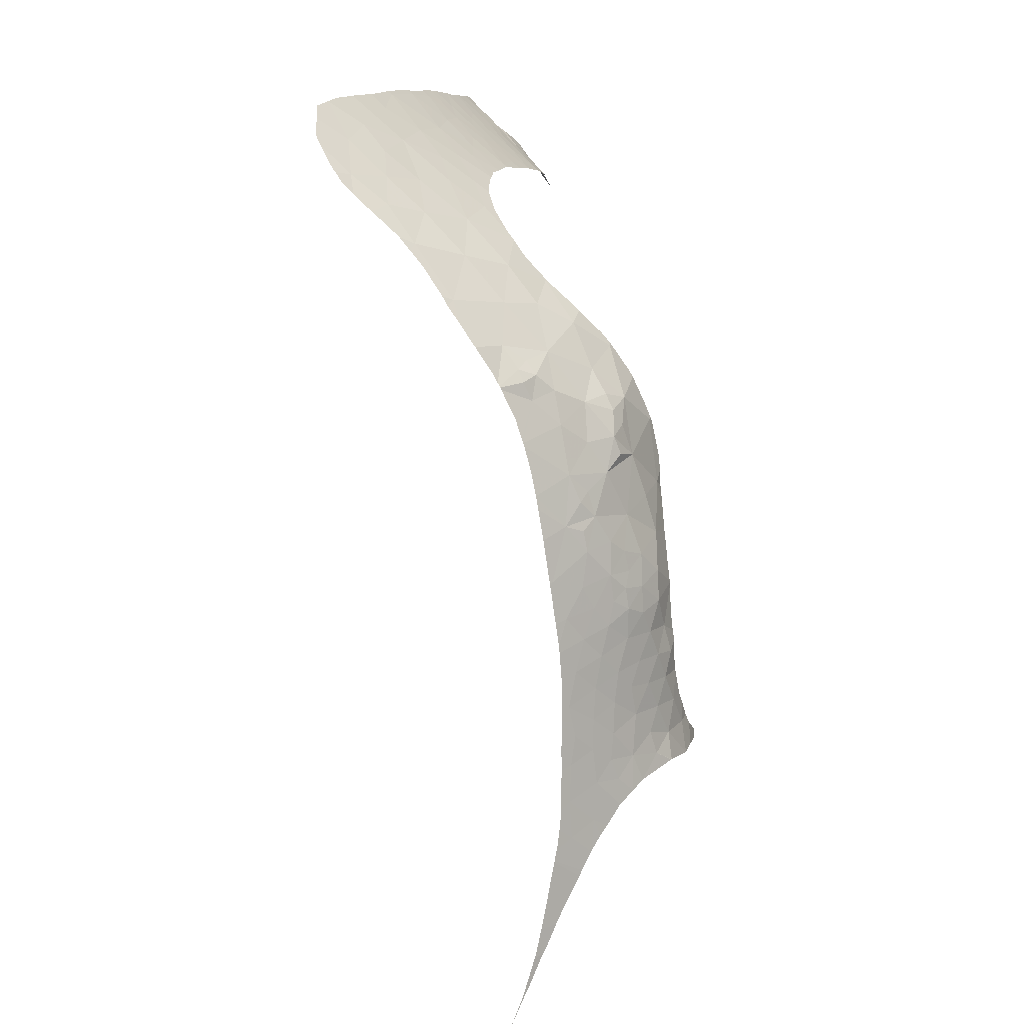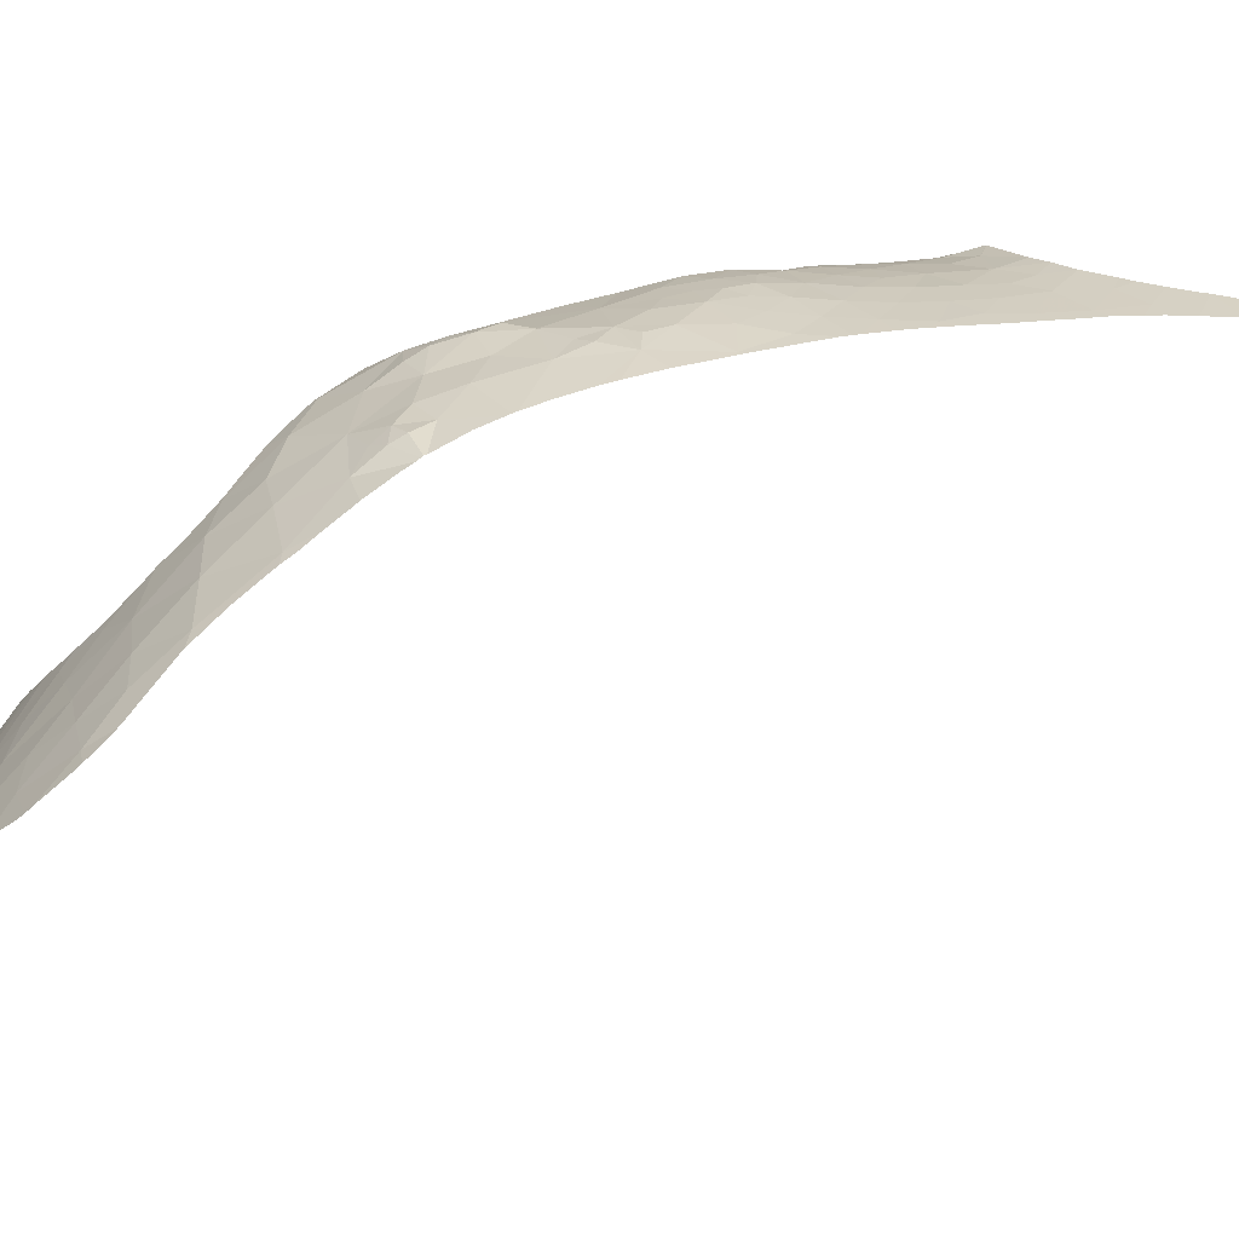
<metadata>
{"format":"obj","ext":"obj","renderer":"f3d","projection":"perspective","resolution":1024,"background":"white","views":[{"elev":11.0,"azim":127.7,"up":"+Z"},{"elev":12.8,"azim":74.4,"up":"+Y"}]}
</metadata>
<code>
v -12.68 49.56 83.71
v -10.95 50.38 83.85
v -12.44 51.26 82.56
v 4.263 66.95 61.53
v 2.375 67.4 61.94
v 3.82 66.93 63.39
v 1.732 66.66 67.28
v 0.5514 66.72 68.13
v 0.839 66.49 69.09
v -1.633 67.84 56.85
v -2.521 67.75 55.37
v -3.14 67.68 56.71
v -1.282 68.06 51.35
v -2.463 68.25 50.71
v -2.512 68.25 50.72
v -0.7538 67.82 55.4
v -1.686 67.82 53.89
v -5.559 67.49 50.68
v -4.699 67.47 52.26
v -4.646 67.81 50.5
v 1.987 67.8 50.68
v 0.9906 68.07 49.79
v 0.775 67.88 51.7
v 0.3735 65.59 71.24
v 0.3261 66.05 70.4
v -1.22 65.69 70.89
v -0.8374 66.51 67.9
v -0.2346 66.26 69.59
v -7.479 50.29 85.17
v -7.059 51.51 84.35
v -7.75 50.87 84.62
v -2.302 67.14 63.5
v -1.699 67.68 61.54
v -3.769 67.11 60.47
v 3.928 66.75 64.46
v 4.991 66.36 64.83
v 6.16 55.25 83.94
v 3.672 54.39 84.48
v 6.285 53.89 85.31
v 5.886 63.95 72.95
v 5.944 64.31 72.32
v 4.94 64.38 72.61
v -1.593 67.85 59.9
v -0.0442 67.88 59.5
v -0.7821 67.87 58.31
v 6.435 58.19 80.85
v 8.564 59.3 79.36
v 5.58 60.18 78.64
v 8.817 57.7 81.32
v 5.558 64.6 71.34
v 3.985 64.86 71.75
v 4.629 62.04 76.21
v 2.727 60.84 78
v 7.902 61.29 76.54
v 2.237 62.41 76
v 3.293 63.88 73.64
v 6.098 63.07 74.16
v 2.008 65.41 70.96
v 0.4555 64.73 72.54
v 3.873 66.51 65.98
v 4.316 66.08 67.43
v -3.548 67.64 53.85
v 2.987 66.81 65.13
v 1.297 67.65 61.06
v 1.179 67.77 59.94
v -0.0756 67.78 60.95
v -2.585 67.57 58.26
v -3.793 66.17 65.97
v -1.671 66.85 65.6
v -2.755 67.85 52.17
v -4.177 67.3 55.35
v 2.606 67.48 59.24
v 1.174 67.71 58.29
v 2.206 67.51 60.49
v -3.898 65.55 69.37
v 5.021 67.41 45.96
v 4.855 67.44 46.25
v 6.656 66.97 47.19
v 2.482 67.63 51.82
v 2.256 67.6 53.24
v 3.792 67.36 52.68
v 3.601 67.49 50.8
v 0.1202 67.78 56.83
v 2.62 66.01 68.95
v 3.227 66.51 66.45
v -0.333 67.52 62.65
v -4.004 67.32 57.13
v 1.84 67.6 56.54
v 2.092 67.19 63.68
v 3.087 67.37 57.65
v 0.7558 67.72 55.52
v 2.103 67.56 54.92
v -17.83 47.88 81.88
v -18.53 46.73 82.47
v -17.76 46.79 82.95
v 1.126 54.96 83.56
v -0.9135 54.42 83.64
v 0.9093 53.26 84.99
v -0.9171 67.87 52.6
v 0.3627 67.76 53.9
v 3.508 67.68 47.87
v 3.903 67.54 48.82
v 4.182 67.57 47.12
v 0.1588 68.13 50.22
v -5.855 50.35 85.66
v -6.955 49.02 86.38
v -8.787 50.83 84.29
v -9.983 49.46 84.92
v -8.612 49.23 85.61
v -13.85 47.07 85.16
v -12.92 46.13 86.31
v -11.94 47.54 85.64
v -14.1 46.39 85.59
v -14.02 45.31 86.39
v -10.24 52.29 82.65
v -13.21 45.42 86.72
v -11.49 48.79 84.84
v -10.14 48.14 85.9
v -14.2 50.19 82.39
v -17.99 46.07 83.42
v -16.59 46.8 83.92
v -16.04 47.63 83.42
v -12.72 48.27 84.7
v -12.05 48.19 85.07
v -8.33 47.65 87.02
v -14.28 48.45 83.76
v -14.48 47.24 84.79
v -15.3 47.05 84.5
v -18.66 45.89 82.98
v -18.66 46.48 82.5
v -6.092 53.69 82.98
v -8.208 52.6 83.13
v 2.243 56.4 82.36
v -18.96 46.8 81.95
v 7.476 56.48 82.68
v 3.293 58.51 80.37
v -0.2451 56.16 82.23
v 0.2516 61.46 77.03
v 0.3297 63.4 74.91
v -2.013 64.15 73.51
v -4.064 52.98 84.07
v -2.772 54.01 83.57
v -4.402 54.55 82.73
v -4.444 49.41 86.9
v -5.758 49.09 86.74
v -1.754 52.42 85.11
v 0.6631 50.98 86.97
v -14.3 50.23 82.3
v -16 49.2 82.12
v -2.158 50.11 86.99
v -3.946 51.21 85.54
v -5.403 51.95 84.52
v 8.478 54.74 84.58
v 7.904 52.83 86.55
v 5.137 52.2 86.77
v 2.735 52.32 86.21
v 10.09 56.33 82.86
v 0.312 60.92 77.63
v 0.3329 67.03 64.85
v 0.7531 57.67 80.93
v 0.5388 59.47 79.23
v 4.88 56.54 82.45
v 7.25 63.78 72.22
v 5.514 67.11 50.17
v 5.466 67.21 48.2
v 3.001 67.76 48.28
v 7.569 66.83 42.81
v 7.559 66.84 42.17
v 7.215 66.92 42.66
v 5.344 67.06 52.13
v 5.013 67.08 53.66
v 4.203 65.44 70
v 1.054 67.37 63.02
v 6.087 66.35 62.07
v 0.8633 67.55 61.92
v 3.535 67.2 60.32
v 5.054 63.82 73.34
v 8.718 66.49 40.05
v 8.39 66.58 40.56
v 8.582 66.53 40.61
v 2.006 67.93 49.26
v 3.691 67.31 54.29
v 5.392 66.93 55.29
v 5.368 66.72 60.04
v 4.871 66.99 57.1
v 3.497 67.29 55.97
v 4.267 67.07 58.77
v 0.037 61.55 76.93
v 0.1039 61.39 77.1
v 0.0105 61.61 76.86
v 0.4625 60.58 78.01
v -12.79 45.37 86.98
v -12.7 45.42 86.97
v -13.02 45.23 86.97
v -5.774 48.53 87.22
v -5.114 48.76 87.24
v -4.841 48.88 87.23
v -4.198 49.15 87.21
v 0.5658 60.32 78.3
v 0.5775 60.19 78.46
v -0.3387 62.05 76.37
v 7.203 63.85 72.03
v 7.022 64.14 71.31
v 6.802 64.45 70.55
v 6.072 66.94 50.91
v 5.991 66.91 51.99
v 5.975 66.88 53.04
v 5.987 66.91 52.05
v 6.067 66.55 59.83
v 5.997 66.62 59.17
v 5.961 66.65 58.84
v 5.947 66.67 58.7
v 8.021 66.72 42.18
v 8.506 66.55 40.82
v 7.771 66.77 43.01
v 7.923 66.74 42.45
v 8.662 66.51 40.39
v 8.824 66.47 40.03
v 8.786 66.48 40.1
v 9.492 66.28 38.7
v 8.71 66.5 40.26
v 11.11 56.22 82.95
v 10.94 55.04 84.34
v 11.05 56.56 82.51
v -0.8555 56.71 81.63
v -0.2407 57.46 80.99
v 6.689 64.87 69.3
v 6.669 64.93 69.13
v 6.638 64.99 68.89
v 6.706 64.81 69.49
v -10.78 46.49 86.99
v -10.66 46.55 86.99
v -11.25 46.22 86.98
v -11.25 46.22 86.98
v -11.15 46.28 86.98
v -3.282 49.5 87.19
v -2.559 49.75 87.18
v -8.343 53.06 82.74
v -9.447 52.58 82.71
v 5.837 66.81 55.77
v 5.849 66.82 55.35
v 5.82 66.79 56.33
v 5.867 66.84 54.73
v -9.508 47.1 86.99
v -10.53 46.61 86.99
v -8.127 47.65 87.1
v -7.422 47.91 87.14
v -7.327 47.94 87.15
v -7.783 53.29 82.74
v -17.23 48.31 81.96
v -17.82 48 81.78
v -17.08 48.39 82.01
v -18.02 47.89 81.71
v -18.63 47.55 81.51
v -14.25 50.26 82.31
v -14.91 49.88 82.22
v -15.45 43.63 86.85
v -15.06 44.33 86.61
v -15.79 43.4 86.78
v -16.31 48.97 82.08
v -16 49.21 82.1
v -16.55 48.79 82.06
v -15.77 49.37 82.11
v -19.31 47.36 81.11
v -18.81 47.48 81.42
v -18.74 47.49 81.47
v -13.31 45.05 86.96
v -13.08 45.19 86.97
v -13.3 45.06 86.96
v -12.43 51.39 82.47
v -12.38 51.41 82.47
v -12.57 51.31 82.45
v -14.76 44.13 86.93
v -14.89 44.05 86.92
v -15.05 43.94 86.91
v -14.13 44.53 86.94
v -12.98 51.06 82.42
v -6.379 48.31 87.2
v -7.238 47.98 87.15
v -4.519 65.88 66.48
v -4.556 65.79 66.91
v -4.619 65.72 67.25
v -4.524 65.67 67.69
v -9.864 52.43 82.68
v -10.37 52.24 82.64
v -10.98 52 82.58
v -4.478 54.57 82.7
v -4.429 54.59 82.69
v -5.071 54.33 82.74
v -4.139 54.71 82.67
v 6.284 66.27 62.27
v 6.277 66.28 62.17
v 6.379 66.08 63.6
v 8.414 61.38 76.2
v 8.426 61.33 76.29
v 8.494 61.05 76.75
v -3.933 67.26 57.62
v -3.813 67.25 58.28
v 5.912 66.71 58.05
v 5.841 66.77 56.88
v 5.927 66.69 58.31
v 6.278 66.99 48.78
v 6.402 66.99 48.1
v 6.259 66.99 48.89
v -3.768 67.13 60.2
v -3.767 67.12 60.34
v -3.763 67.19 59.28
v -5.041 67.26 53.2
v -4.615 67.32 53.83
v -4.34 67.31 54.77
v -4.059 66.53 63.21
v -4.085 66.49 63.38
v -4.274 66.21 64.61
v -4.287 66.2 64.67
v -3.767 67.12 60.38
v -4.027 66.57 63
v -3.838 66.92 61.45
v -3.78 67.08 60.63
v -4.013 66.63 62.71
v -2.215 64.05 73.61
v -2.087 63.89 73.86
v -2.034 63.79 74.01
v -3.218 64.86 71.74
v -3.123 64.73 72.03
v -0.8923 62.89 75.42
v -4.259 65.49 69.1
v -4.099 65.5 69.4
v -4.067 65.44 69.55
v -3.848 65.22 70.3
v -1.479 56.22 81.95
v -2.358 55.64 82.31
v -3.034 64.66 72.18
v -3.282 64.9 71.59
v -3.181 64.81 71.86
v -3.784 65.19 70.44
v -3.76 65.18 70.49
v -4.531 65.93 65.41
v -4.554 65.89 65.59
v -6.072 67.07 51.78
v -6.892 66.88 50.62
v -5.978 67.09 51.85
v -6.698 66.85 51.39
v -6.398 66.96 51.57
v 7.383 63.41 72.88
v 7.536 63.2 73.26
v -1.895 63.66 74.21
v 0.03 57.86 80.65
v 0.1881 58.26 80.3
v -2.658 55.47 82.4
v -3.484 54.96 82.62
v -0.9217 50.25 87.2
v 0.4664 50.72 87.15
v 8.196 61.91 75.41
v 8.125 62.08 75.15
v 6.138 66.47 60.54
v 6.399 66.04 63.91
v 8.685 60.35 77.75
v 6.513 65.57 66.59
v 6.492 65.71 65.9
v 6.482 65.75 65.68
v 6.412 66.02 64.12
v 6.423 65.99 64.29
v 7.271 63.67 72.36
v 7.238 63.82 72.15
v 6.55 65.23 68
v 6.247 66.33 61.82
v 6.183 66.4 61.16
v 7.73 66.78 43.16
v 6.101 66.98 49.86
v 6.105 66.99 49.73
v 6.081 66.96 50.59
v 7.059 66.91 45.67
v 6.878 66.93 46.39
v 6.142 67.17 44.41
v 7.146 66.89 45.33
v 7.328 66.86 44.61
v 6.865 66.94 46.43
v 8.801 59.97 78.3
v 9.093 59.43 79.03
v 8.94 59.71 78.65
v 9.365 58.94 79.71
v 9.394 58.88 79.78
v 4.56 51.97 86.88
v 4.98 52.08 86.86
v -0.0793 57.7 80.79
v 9.863 53.8 85.67
v 10.76 54.59 84.83
v 10.9 54.8 84.6
v 5.933 66.86 53.71
v 5.974 66.87 53.12
v 1.099 50.94 87.1
v 1.478 51.07 87.07
v 2.623 51.46 86.98
v 7.695 66.79 43.29
v 6.62 67.06 43.67
v 7.604 66.81 43.62
v 7.561 66.82 43.77
v 10.9 54.84 84.56
v 11.14 56.03 83.17
v 9.838 58.27 80.48
v 10.17 57.83 80.98
v 10.14 57.87 80.94
v -6.355 53.78 82.83
v -6.043 53.88 82.84
v -6.551 53.71 82.82
v -5.94 53.91 82.85
v -2.575 55.52 82.38
v -8.766 47.4 87.05
v -8.316 47.58 87.09
v 3.017 51.58 86.96
v -2.303 64.12 73.46
v -2.616 64.36 72.91
v -3.989 67.36 56.01
v 10.72 57.06 81.87
v 10.6 57.24 81.66
v 0.5734 50.76 87.14
v 0.7785 50.84 87.13
v -11.32 51.86 82.56
v -14.19 50.3 82.31
v -5.604 67.11 52.4
v -5.408 67.16 52.67
v 5.874 66.84 54.58
v -7.544 66.5 50.88
v -4.207 67.3 55.25
v -4.134 67.32 55.5
v 0.5158 59.08 79.59
v 0.5426 59.53 79.16
v 0.5209 59.17 79.51
v 7.956 62.55 74.42
v 7.88 62.7 74.2
v 9.172 53.17 86.29
v 8.991 53.11 86.33
v 9.069 53.13 86.32
v 9.14 53.15 86.31
v 7.42 52.68 86.63
v 7.981 52.85 86.53
v 5.215 52.14 86.84
v 6.877 52.51 86.72
v 5.127 52.12 86.85
v 5.167 52.13 86.85
v -1.966 49.94 87.2
v -1.681 50.02 87.2
v -2.291 49.84 87.19
v 6.267 66.3 62.04
v 6.504 66.98 47.73
v 6.676 66.97 47.12
f 3 2 1
f 6 5 4
f 9 8 7
f 12 11 10
f 15 14 13
f 11 17 16
f 20 19 18
f 23 22 21
f 26 25 24
f 9 28 27
f 31 30 29
f 34 33 32
f 6 36 35
f 39 38 37
f 42 41 40
f 45 44 43
f 48 47 46
f 47 49 46
f 51 50 42
f 53 52 48
f 52 54 48
f 53 55 52
f 55 56 52
f 56 57 52
f 59 24 58
f 61 60 36
f 62 17 11
f 63 36 60
f 66 65 64
f 12 10 67
f 10 45 67
f 69 27 68
f 19 20 70
f 20 15 70
f 62 70 17
f 70 15 13
f 12 71 11
f 11 16 10
f 25 26 28
f 62 19 70
f 65 73 72
f 28 26 27
f 74 65 72
f 56 59 58
f 58 51 56
f 26 75 27
f 78 77 76
f 81 80 79
f 79 82 81
f 9 25 28
f 43 44 66
f 66 33 43
f 25 9 58
f 45 43 67
f 10 83 45
f 24 25 58
f 73 65 44
f 65 66 44
f 59 26 24
f 64 65 74
f 74 5 64
f 61 84 7
f 7 85 61
f 86 32 33
f 87 12 67
f 86 33 66
f 88 73 83
f 9 27 8
f 83 73 45
f 73 44 45
f 6 63 89
f 90 73 88
f 73 90 72
f 88 83 91
f 10 16 83
f 16 91 83
f 92 88 91
f 95 94 93
f 98 97 96
f 23 100 99
f 91 16 100
f 32 69 68
f 103 102 101
f 23 99 13
f 104 22 23
f 16 17 100
f 17 99 100
f 92 91 100
f 100 80 92
f 17 70 99
f 70 13 99
f 14 104 13
f 104 23 13
f 80 100 23
f 106 29 105
f 108 2 107
f 106 109 29
f 112 111 110
f 111 113 110
f 111 114 113
f 2 115 107
f 114 111 116
f 118 112 117
f 117 108 118
f 3 1 119
f 121 120 95
f 95 122 121
f 124 112 123
f 106 125 109
f 125 118 109
f 123 110 126
f 110 127 126
f 112 110 123
f 128 121 122
f 120 129 95
f 129 130 95
f 130 94 95
f 132 131 30
f 30 107 132
f 38 96 133
f 128 122 127
f 122 126 127
f 122 95 93
f 94 134 93
f 107 30 31
f 135 46 49
f 27 75 68
f 53 48 136
f 137 96 97
f 98 96 38
f 109 108 107
f 107 29 109
f 139 55 138
f 59 139 140
f 26 59 140
f 139 59 56
f 108 117 2
f 143 142 141
f 145 105 144
f 97 98 146
f 98 147 146
f 107 31 29
f 112 124 117
f 117 123 1
f 123 126 1
f 149 148 119
f 1 126 119
f 151 150 144
f 147 150 146
f 2 117 1
f 124 123 117
f 122 149 126
f 149 119 126
f 109 118 108
f 29 30 105
f 30 152 105
f 141 151 152
f 151 105 152
f 131 141 152
f 30 131 152
f 105 151 144
f 106 105 145
f 131 143 141
f 151 141 146
f 146 150 151
f 142 97 146
f 141 142 146
f 154 39 153
f 38 39 155
f 156 38 155
f 147 98 156
f 98 38 156
f 153 39 37
f 55 139 56
f 138 55 53
f 48 54 47
f 48 46 136
f 153 37 135
f 135 157 153
f 56 51 42
f 158 138 53
f 157 135 49
f 69 32 159
f 161 136 160
f 133 136 162
f 52 57 54
f 135 37 162
f 37 38 162
f 38 133 162
f 46 135 162
f 162 136 46
f 160 133 137
f 96 137 133
f 160 136 133
f 41 163 40
f 164 82 102
f 77 165 103
f 165 102 103
f 102 166 101
f 169 168 167
f 23 21 79
f 21 82 79
f 171 81 170
f 80 23 79
f 8 27 7
f 85 7 63
f 61 172 84
f 35 36 63
f 61 85 60
f 85 63 60
f 6 89 5
f 84 9 7
f 89 173 5
f 35 63 6
f 174 36 6
f 174 6 4
f 32 86 159
f 86 173 159
f 173 89 159
f 27 69 159
f 89 63 159
f 7 27 159
f 159 63 7
f 86 66 175
f 173 86 175
f 175 5 173
f 66 64 175
f 64 5 175
f 4 5 176
f 5 74 176
f 74 72 176
f 51 172 50
f 84 172 58
f 172 51 58
f 9 84 58
f 50 41 42
f 42 40 177
f 56 42 177
f 40 57 177
f 57 56 177
f 180 179 178
f 170 82 164
f 165 164 102
f 82 181 102
f 181 166 102
f 21 22 181
f 181 82 21
f 170 81 82
f 81 171 182
f 171 183 182
f 80 81 182
f 92 80 182
f 174 4 184
f 186 183 185
f 90 88 186
f 186 185 90
f 72 90 187
f 90 185 187
f 182 183 186
f 88 92 186
f 92 182 186
f 4 176 184
f 176 187 184
f 176 72 187
f 139 138 188
f 188 138 189
f 190 139 188
f 189 138 158
f 158 53 191
f 116 111 192
f 192 111 193
f 194 116 192
f 196 195 145
f 196 145 144
f 144 197 196
f 197 144 198
f 199 191 53
f 199 53 200
f 201 139 190
f 203 202 50
f 203 50 204
f 170 164 205
f 205 206 170
f 208 207 170
f 208 170 206
f 210 209 184
f 210 184 211
f 211 184 212
f 213 168 179
f 179 214 213
f 214 179 180
f 216 215 168
f 216 168 213
f 180 178 217
f 219 178 218
f 218 178 220
f 221 178 219
f 223 157 222
f 222 157 224
f 160 137 225
f 226 160 225
f 50 172 227
f 172 61 228
f 228 227 172
f 228 61 229
f 204 50 230
f 230 50 227
f 111 112 231
f 231 112 118
f 118 232 231
f 193 234 233
f 235 111 231
f 234 193 111
f 234 111 235
f 236 198 144
f 236 144 150
f 150 237 236
f 239 238 132
f 185 183 240
f 240 183 241
f 242 185 240
f 241 183 243
f 244 118 125
f 232 118 245
f 245 118 244
f 247 246 125
f 125 106 248
f 248 247 125
f 249 131 132
f 132 238 249
f 233 234 235
f 122 93 250
f 250 93 251
f 252 149 122
f 252 122 250
f 251 93 253
f 93 134 254
f 254 253 93
f 255 119 148
f 148 149 256
f 259 258 257
f 261 149 260
f 262 149 252
f 260 149 262
f 263 256 149
f 149 261 263
f 265 134 264
f 266 254 134
f 266 134 265
f 269 268 267
f 268 114 116
f 116 194 268
f 271 3 270
f 270 3 272
f 274 258 273
f 257 258 275
f 275 258 274
f 273 258 276
f 276 258 114
f 114 267 276
f 269 114 268
f 267 114 269
f 3 119 277
f 277 272 3
f 279 106 278
f 278 106 145
f 145 195 278
f 106 279 248
f 281 280 68
f 68 75 282
f 282 281 68
f 282 75 283
f 239 132 284
f 132 107 115
f 115 284 132
f 115 2 285
f 2 3 286
f 286 285 2
f 288 143 287
f 143 131 289
f 289 287 143
f 290 143 288
f 36 174 291
f 291 174 292
f 293 36 291
f 295 54 294
f 296 54 295
f 87 67 297
f 297 67 298
f 187 185 299
f 299 185 300
f 184 187 301
f 301 187 299
f 212 184 301
f 300 185 242
f 164 165 302
f 302 165 303
f 304 164 302
f 305 67 43
f 43 306 305
f 307 298 67
f 307 67 305
f 309 308 19
f 309 19 62
f 309 62 310
f 312 311 32
f 32 68 313
f 313 312 32
f 313 68 314
f 306 43 315
f 43 33 34
f 34 315 43
f 317 32 316
f 34 32 318
f 318 32 317
f 317 316 319
f 316 32 311
f 321 320 140
f 321 140 322
f 324 323 26
f 324 26 140
f 325 139 201
f 283 75 326
f 326 75 327
f 327 75 328
f 328 75 329
f 330 225 137
f 330 137 331
f 324 140 332
f 333 75 26
f 26 323 333
f 323 324 334
f 336 335 75
f 336 75 333
f 329 75 335
f 314 68 337
f 337 68 338
f 338 68 280
f 340 18 339
f 18 19 341
f 341 339 18
f 343 342 340
f 343 340 339
f 345 57 344
f 346 322 140
f 346 140 139
f 139 325 346
f 348 160 347
f 350 349 142
f 350 142 143
f 143 290 350
f 351 150 147
f 147 352 351
f 294 54 353
f 54 57 354
f 354 353 54
f 355 174 184
f 184 209 355
f 356 36 293
f 357 47 54
f 54 296 357
f 358 61 36
f 36 359 358
f 359 36 360
f 361 36 356
f 360 36 362
f 362 36 361
f 344 57 363
f 363 57 40
f 40 163 363
f 163 41 364
f 41 50 202
f 202 364 41
f 365 61 358
f 229 61 365
f 367 366 174
f 367 174 355
f 217 178 221
f 215 368 167
f 215 167 168
f 370 369 164
f 370 164 304
f 205 164 371
f 371 164 369
f 373 76 372
f 372 76 374
f 374 375 372
f 375 374 376
f 377 76 373
f 378 47 357
f 380 379 47
f 380 47 378
f 49 47 381
f 381 47 379
f 382 49 381
f 383 156 155
f 155 384 383
f 347 160 385
f 385 160 226
f 387 386 153
f 387 153 388
f 390 389 171
f 171 170 207
f 207 390 171
f 392 391 147
f 392 147 156
f 156 393 392
f 395 169 394
f 394 169 167
f 167 368 394
f 374 395 396
f 396 395 394
f 376 374 397
f 397 374 396
f 388 153 398
f 398 153 157
f 157 223 398
f 223 222 399
f 400 49 382
f 402 401 49
f 402 49 400
f 404 131 403
f 405 131 249
f 403 131 405
f 406 131 404
f 137 97 407
f 407 97 142
f 142 349 407
f 331 137 407
f 289 131 406
f 244 125 408
f 408 125 409
f 409 125 246
f 410 156 383
f 412 140 411
f 411 140 320
f 332 140 412
f 413 12 87
f 415 414 157
f 415 157 49
f 49 401 415
f 393 156 410
f 352 147 416
f 416 147 417
f 286 3 418
f 418 3 271
f 277 119 419
f 419 119 255
f 421 420 19
f 421 19 308
f 422 183 171
f 171 389 422
f 243 183 422
f 423 340 342
f 310 62 424
f 62 11 71
f 71 424 62
f 71 12 425
f 425 12 413
f 426 160 348
f 200 53 427
f 53 136 161
f 161 427 53
f 161 160 428
f 428 160 426
f 224 157 414
f 354 57 429
f 429 57 430
f 430 57 345
f 431 153 386
f 433 432 431
f 433 431 434
f 435 155 39
f 39 154 435
f 154 153 436
f 436 153 431
f 431 432 436
f 438 437 155
f 438 155 435
f 440 439 155
f 440 155 437
f 442 441 150
f 442 150 351
f 237 150 443
f 443 150 441
f 292 174 444
f 444 174 366
f 417 147 391
f 341 19 420
f 384 155 439
f 303 165 445
f 165 77 78
f 78 445 165
f 78 76 446
f 446 76 377

</code>
